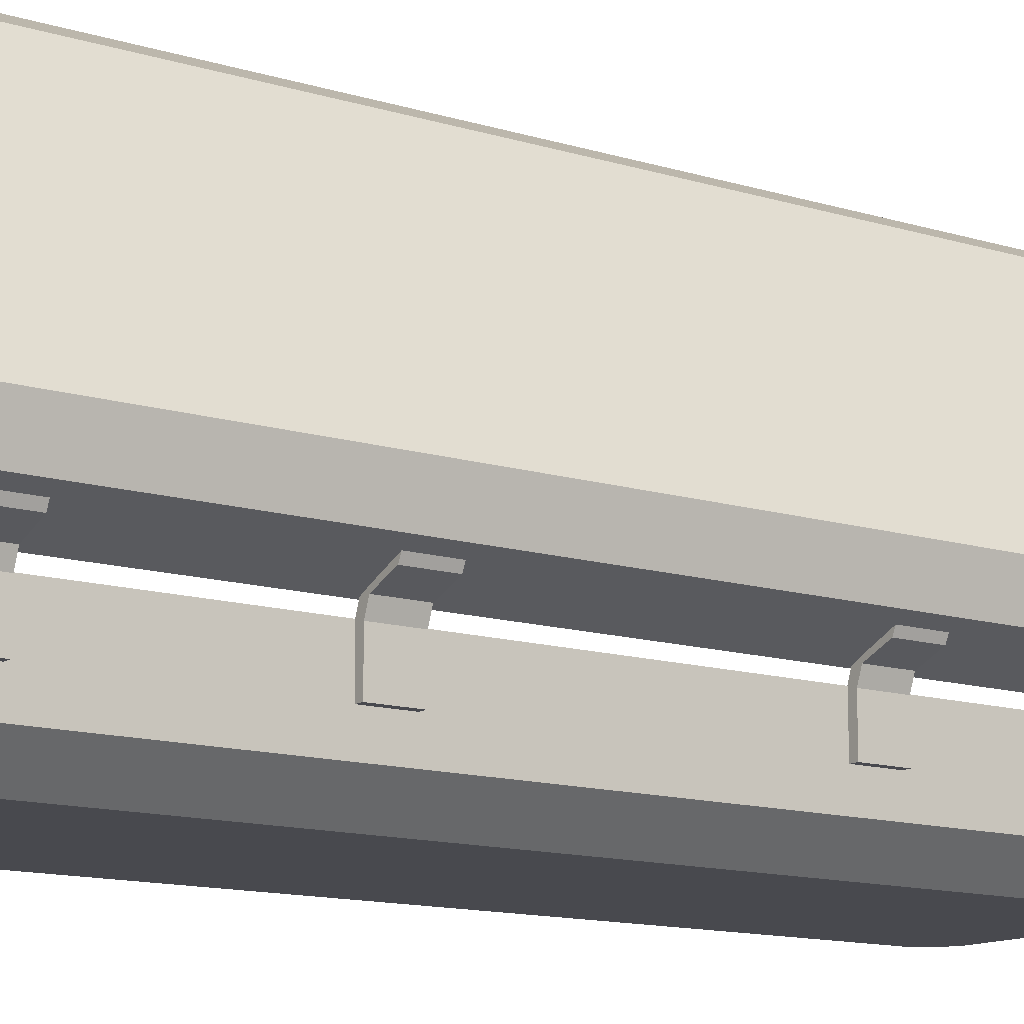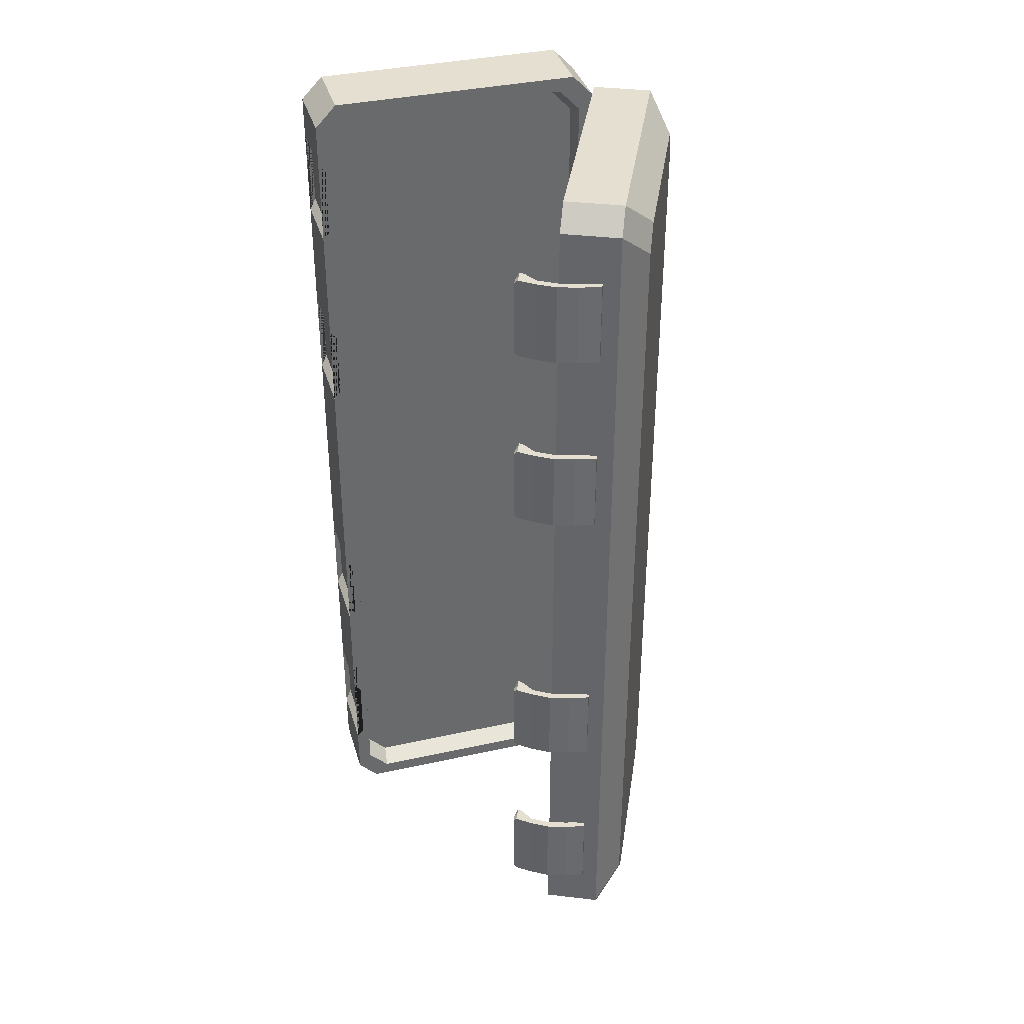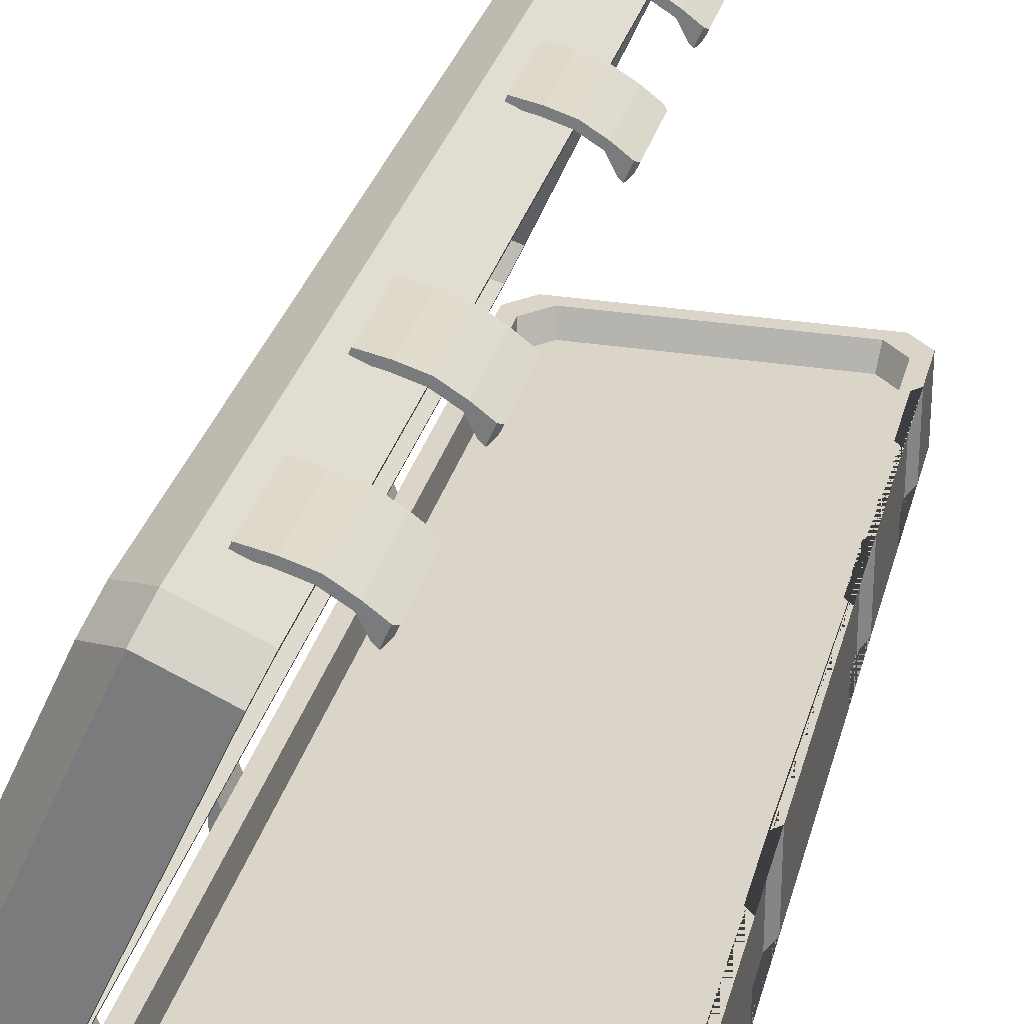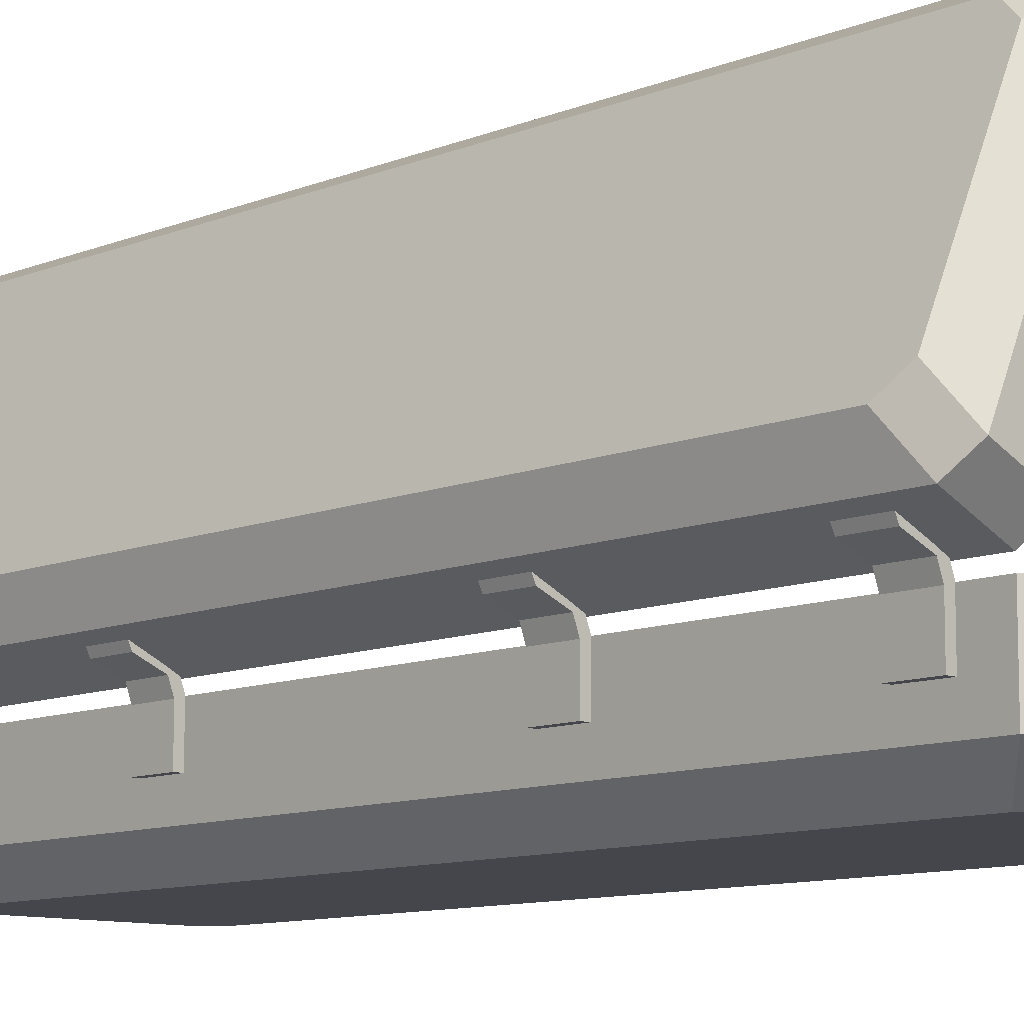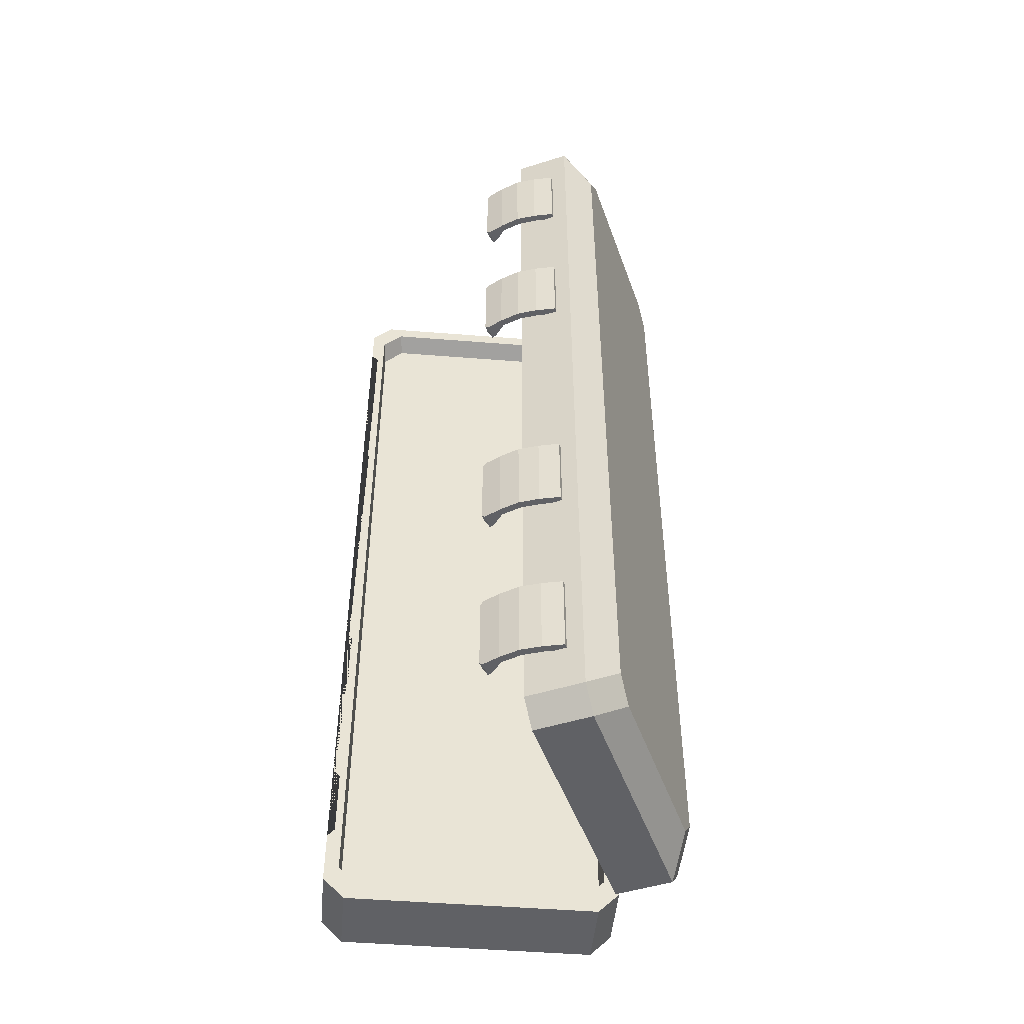
<metadata>
{"format":"obj","ext":"obj","renderer":"f3d","projection":"perspective","resolution":1024,"background":"white","views":[{"elev":-12.7,"azim":-126.1,"up":"+Y"},{"elev":37.3,"azim":164.1,"up":"+Z"},{"elev":29.1,"azim":13.5,"up":"+Y"},{"elev":-10.0,"azim":-43.1,"up":"+Y"},{"elev":-48.7,"azim":174.9,"up":"+Z"}]}
</metadata>
<code>
o GunCase_Cube
v 0.4321 0.4258 -2.035
v 0.5235 0.4258 -1.94
v 0.5235 0.4258 1.808
v 0.4321 0.4258 1.903
v -0.6126 0.4258 -1.94
v -0.5212 0.4258 -2.035
v -0.5212 0.4258 1.903
v -0.6126 0.4258 1.808
v 0.4936 0.4258 1.965
v 0.5855 0.4258 1.87
v -0.6745 0.4258 1.87
v -0.5827 0.4258 1.965
v 0.5855 0.4258 -2.002
v 0.4936 0.4258 -2.097
v -0.5827 0.4258 -2.097
v -0.6745 0.4258 -2.002
v 0.4211 0.335 1.864
v 0.5122 0.335 1.769
v -0.6012 0.335 1.769
v -0.5102 0.335 1.864
v 0.5122 0.335 -1.901
v 0.4211 0.335 -1.996
v -0.5102 0.335 -1.996
v -0.6012 0.335 -1.901
v 0.3575 -0.01167 -1.962
v 0.45 -0.01167 -1.866
v 0.4934 0.1176 -2.097
v 0.5855 0.1176 -2.002
v 0.45 -0.01167 1.734
v 0.3575 -0.01167 1.83
v 0.5855 0.1176 1.87
v 0.4934 0.1176 1.965
v -0.6745 0.1176 -2.002
v -0.5825 0.1176 -2.097
v -0.5391 -0.01167 -1.866
v -0.4466 -0.01167 -1.962
v -0.4466 -0.01167 1.83
v -0.5391 -0.01167 1.734
v -0.5825 0.1176 1.965
v -0.6745 0.1176 1.87
v -0.6134 0.6074 -2.035
v -0.6512 0.5241 -1.94
v -0.6512 0.5241 1.808
v -0.6134 0.6074 1.903
v -0.1813 1.558 -1.94
v -0.2191 1.475 -2.035
v -0.2191 1.475 1.903
v -0.1813 1.558 1.808
v -0.6388 0.5513 1.965
v -0.6768 0.4677 1.87
v -0.1557 1.615 1.87
v -0.1937 1.531 1.965
v -0.6768 0.4677 -2.002
v -0.6388 0.5513 -2.097
v -0.1937 1.531 -2.097
v -0.1557 1.615 -2.002
v -0.6751 0.6475 1.864
v -0.7128 0.5645 1.769
v -0.2523 1.578 1.769
v -0.2899 1.495 1.864
v -0.7128 0.5645 -1.901
v -0.6751 0.6475 -1.996
v -0.2899 1.495 -1.996
v -0.2523 1.578 -1.901
v -0.9021 0.8205 -1.962
v -0.9404 0.7362 -1.866
v -0.8639 0.6538 -2.097
v -0.902 0.57 -2.002
v -0.9404 0.7362 1.734
v -0.9021 0.8205 1.83
v -0.902 0.57 1.87
v -0.8639 0.6538 1.965
v -0.3808 1.717 -2.002
v -0.4189 1.633 -2.097
v -0.5313 1.637 -1.866
v -0.5696 1.552 -1.962
v -0.5696 1.552 1.83
v -0.5313 1.637 1.734
v -0.4189 1.633 1.965
v -0.3808 1.717 1.87
v -0.7071 0.2415 -1.684
v -0.7271 0.4716 -1.684
v -0.7071 0.2415 -1.85
v -0.7271 0.4716 -1.85
v -0.6698 0.2415 -1.684
v -0.6897 0.4716 -1.684
v -0.6698 0.2415 -1.85
v -0.6897 0.4716 -1.85
v -0.7071 0.4164 -1.684
v -0.7071 0.4164 -1.85
v -0.6698 0.4164 -1.85
v -0.6698 0.4164 -1.684
v -0.8342 0.5164 -1.684
v -0.8342 0.5164 -1.85
v -0.8498 0.5504 -1.85
v -0.8498 0.5504 -1.684
v -0.7071 0.2415 -0.6763
v -0.7271 0.4716 -0.6763
v -0.7071 0.2415 -0.8418
v -0.7271 0.4716 -0.8418
v -0.6698 0.2415 -0.6763
v -0.6897 0.4716 -0.6763
v -0.6698 0.2415 -0.8418
v -0.6897 0.4716 -0.8418
v -0.7071 0.4164 -0.6763
v -0.7071 0.4164 -0.8418
v -0.6698 0.4164 -0.8418
v -0.6698 0.4164 -0.6763
v -0.8342 0.5164 -0.6763
v -0.8342 0.5164 -0.8418
v -0.8498 0.5504 -0.8418
v -0.8498 0.5504 -0.6763
v -0.7071 0.2415 0.7097
v -0.7271 0.4716 0.7097
v -0.7071 0.2415 0.5442
v -0.7271 0.4716 0.5442
v -0.6698 0.2415 0.7097
v -0.6897 0.4716 0.7097
v -0.6698 0.2415 0.5442
v -0.6897 0.4716 0.5442
v -0.7071 0.4164 0.7097
v -0.7071 0.4164 0.5442
v -0.6698 0.4164 0.5442
v -0.6698 0.4164 0.7097
v -0.8342 0.5164 0.7097
v -0.8342 0.5164 0.5442
v -0.8498 0.5504 0.5442
v -0.8498 0.5504 0.7097
v -0.7071 0.2415 1.718
v -0.7271 0.4716 1.718
v -0.7071 0.2415 1.552
v -0.7271 0.4716 1.552
v -0.6698 0.2415 1.718
v -0.6897 0.4716 1.718
v -0.6698 0.2415 1.552
v -0.6897 0.4716 1.552
v -0.7071 0.4164 1.718
v -0.7071 0.4164 1.552
v -0.6698 0.4164 1.552
v -0.6698 0.4164 1.718
v -0.8342 0.5164 1.718
v -0.8342 0.5164 1.552
v -0.8498 0.5504 1.552
v -0.8498 0.5504 1.718
v 0.5855 0.4258 1.693
v 0.5855 0.4258 1.322
v 0.5855 0.4258 0.4635
v 0.5855 0.4258 0.8344
v 0.5855 0.4258 -0.9147
v 0.5855 0.4258 -1.773
v 0.5855 0.4258 -1.402
v 0.5855 0.4258 -0.5438
v 0.5855 0.1176 1.693
v 0.5855 0.1176 1.322
v 0.5855 0.1176 0.8344
v 0.5855 0.1176 -1.773
v 0.5855 0.1176 -1.402
v 0.5855 0.1176 -0.9147
v 0.5855 0.1176 -0.5438
v 0.5855 0.1176 0.4635
v 0.5547 0.08828 -1.437
v 0.5547 0.08828 -1.739
v 0.5547 0.08828 1.658
v 0.5547 0.08828 1.357
v 0.5547 0.08828 0.7998
v 0.5547 0.08828 0.4981
v 0.5547 0.08828 -0.5785
v 0.5547 0.08828 -0.8801
v 0.5547 0.4258 1.658
v 0.5547 0.4258 1.357
v 0.5547 0.4258 0.7998
v 0.5547 0.4258 0.4981
v 0.5547 0.4258 -0.5785
v 0.5547 0.4258 -0.8801
v 0.5547 0.4258 -1.437
v 0.5547 0.4258 -1.739
v -0.3213 1.677 1.657
v -0.3213 1.677 1.301
v -0.3087 1.705 1.657
v -0.3087 1.705 1.301
v -0.07057 1.584 1.657
v -0.1467 1.631 1.657
v -0.2321 1.659 1.657
v -0.2321 1.659 1.301
v -0.1467 1.631 1.301
v -0.07057 1.584 1.301
v -0.2195 1.686 1.301
v -0.1341 1.659 1.301
v -0.05793 1.611 1.301
v -0.2195 1.686 1.657
v -0.1341 1.659 1.657
v -0.05793 1.611 1.657
v 0.001792 1.529 1.642
v -0.01009 1.538 1.657
v -0.01009 1.538 1.301
v 0.001792 1.529 1.316
v 0.002556 1.565 1.657
v 0.01443 1.556 1.642
v 0.01443 1.556 1.316
v 0.002556 1.565 1.301
v -0.3213 1.677 -1.441
v -0.3213 1.677 -1.797
v -0.3087 1.705 -1.441
v -0.3087 1.705 -1.797
v -0.07057 1.584 -1.441
v -0.1467 1.631 -1.441
v -0.2321 1.659 -1.441
v -0.2321 1.659 -1.797
v -0.1467 1.631 -1.797
v -0.07057 1.584 -1.797
v -0.2195 1.686 -1.797
v -0.1341 1.659 -1.797
v -0.05793 1.611 -1.797
v -0.2195 1.686 -1.441
v -0.1341 1.659 -1.441
v -0.05793 1.611 -1.441
v 0.001792 1.529 -1.455
v -0.01009 1.538 -1.441
v -0.01009 1.538 -1.797
v 0.001792 1.529 -1.782
v 0.002556 1.565 -1.441
v 0.01443 1.556 -1.455
v 0.01443 1.556 -1.782
v 0.002556 1.565 -1.797
v -0.3213 1.677 -0.5662
v -0.3213 1.677 -0.922
v -0.3087 1.705 -0.5662
v -0.3087 1.705 -0.922
v -0.07057 1.584 -0.5662
v -0.1467 1.631 -0.5662
v -0.2321 1.659 -0.5662
v -0.2321 1.659 -0.922
v -0.1467 1.631 -0.922
v -0.07057 1.584 -0.922
v -0.2195 1.686 -0.922
v -0.1341 1.659 -0.922
v -0.05793 1.611 -0.922
v -0.2195 1.686 -0.5662
v -0.1341 1.659 -0.5662
v -0.05793 1.611 -0.5662
v 0.001792 1.529 -0.5808
v -0.01009 1.538 -0.5662
v -0.01009 1.538 -0.922
v 0.001792 1.529 -0.9074
v 0.002556 1.565 -0.5662
v 0.01443 1.556 -0.5808
v 0.01443 1.556 -0.9074
v 0.002556 1.565 -0.922
v -0.3213 1.677 0.8163
v -0.3213 1.677 0.4605
v -0.3087 1.705 0.8163
v -0.3087 1.705 0.4605
v -0.07057 1.584 0.8163
v -0.1467 1.631 0.8163
v -0.2321 1.659 0.8163
v -0.2321 1.659 0.4605
v -0.1467 1.631 0.4605
v -0.07057 1.584 0.4605
v -0.2195 1.686 0.4605
v -0.1341 1.659 0.4605
v -0.05793 1.611 0.4605
v -0.2195 1.686 0.8163
v -0.1341 1.659 0.8163
v -0.05793 1.611 0.8163
v 0.001792 1.529 0.8017
v -0.01009 1.538 0.8163
v -0.01009 1.538 0.4605
v 0.001792 1.529 0.4751
v 0.002556 1.565 0.8163
v 0.01443 1.556 0.8017
v 0.01443 1.556 0.4751
v 0.002556 1.565 0.4605
v -0.03953 1.522 1.657
v -0.03953 1.522 1.301
v -0.01982 1.502 1.316
v -0.02306 1.506 1.301
v -0.02306 1.506 1.657
v -0.01982 1.502 1.642
v -0.03953 1.522 -1.441
v -0.03953 1.522 -1.797
v -0.01982 1.502 -1.782
v -0.02306 1.506 -1.797
v -0.02306 1.506 -1.441
v -0.01982 1.502 -1.455
v -0.03953 1.522 -0.5662
v -0.03953 1.522 -0.922
v -0.01982 1.502 -0.9074
v -0.02306 1.506 -0.922
v -0.02306 1.506 -0.5662
v -0.01982 1.502 -0.5808
v -0.03953 1.522 0.8163
v -0.03953 1.522 0.4605
v -0.01982 1.502 0.4751
v -0.02306 1.506 0.4605
v -0.02306 1.506 0.8163
v -0.01982 1.502 0.8017
f 32 9 12 39
f 34 15 14 27
f 10 31 153 145
f 146 154 155 148
f 151 149 158 157
f 156 28 13 150
f 159 152 147 160
f 37 30 32 39
f 40 11 16 33
f 8 5 16 11
f 1 6 23 22
f 5 8 19 24
f 7 4 17 20
f 31 29 26 28 156 162 161 157 158 168 167 159 160 166 165 155 154 164 163 153
f 4 7 12 9
f 6 1 14 15
f 150 13 2 3 10 145 169 170 146 148 171 172 147 152 173 174 149 151 175 176
f 26 29 30 37 38 35 36 25
f 35 38 40 33
f 25 36 34 27
f 10 3 4 9
f 8 11 12 7
f 14 1 2 13
f 6 15 16 5
f 7 20 19 8
f 23 6 5 24
f 3 18 17 4
f 21 2 1 22
f 34 36 35 33
f 37 39 40 38
f 28 26 25 27
f 29 31 32 30
f 33 16 15 34
f 13 28 27 14
f 9 32 31 10
f 11 40 39 12
f 3 2 21 18
f 72 49 52 79
f 74 55 54 67
f 68 53 50 71
f 77 70 72 79
f 80 51 56 73
f 48 45 56 51
f 41 46 63 62
f 45 48 59 64
f 47 44 57 60
f 69 66 68 71
f 44 47 52 49
f 46 41 54 55
f 42 43 50 53
f 65 66 69 70 77 78 75 76
f 75 78 80 73
f 65 76 74 67
f 50 43 44 49
f 48 51 52 47
f 54 41 42 53
f 46 55 56 45
f 47 60 59 48
f 63 46 45 64
f 43 58 57 44
f 61 42 41 62
f 74 76 75 73
f 77 79 80 78
f 68 66 65 67
f 69 71 72 70
f 73 56 55 74
f 53 68 67 54
f 49 72 71 50
f 51 80 79 52
f 43 42 61 58
f 175 161 162 176
f 151 157 161 175
f 156 150 176 162
f 173 167 168 174
f 152 159 167 173
f 158 149 174 168
f 171 165 166 172
f 148 155 165 171
f 160 147 172 166
f 169 163 164 170
f 145 153 163 169
f 154 146 170 164
f 89 82 84 90
f 90 84 88 91
f 91 88 86 92
f 92 86 82 89
f 83 87 85 81
f 88 84 94 95
f 85 92 89 81
f 87 91 92 85
f 83 90 91 87
f 81 89 90 83
f 95 94 93 96
f 86 88 95 96
f 84 82 93 94
f 82 86 96 93
f 105 98 100 106
f 106 100 104 107
f 107 104 102 108
f 108 102 98 105
f 99 103 101 97
f 104 100 110 111
f 101 108 105 97
f 103 107 108 101
f 99 106 107 103
f 97 105 106 99
f 111 110 109 112
f 102 104 111 112
f 100 98 109 110
f 98 102 112 109
f 121 114 116 122
f 122 116 120 123
f 123 120 118 124
f 124 118 114 121
f 115 119 117 113
f 120 116 126 127
f 117 124 121 113
f 119 123 124 117
f 115 122 123 119
f 113 121 122 115
f 127 126 125 128
f 118 120 127 128
f 116 114 125 126
f 114 118 128 125
f 137 130 132 138
f 138 132 136 139
f 139 136 134 140
f 140 134 130 137
f 131 135 133 129
f 136 132 142 143
f 133 140 137 129
f 135 139 140 133
f 131 138 139 135
f 129 137 138 131
f 143 142 141 144
f 134 136 143 144
f 132 130 141 142
f 130 134 144 141
f 183 177 178 184
f 184 178 180 187
f 187 180 179 190
f 190 179 177 183
f 197 192 181 194
f 180 178 177 179
f 195 186 189 200
f 192 191 182 181
f 191 190 183 182
f 189 188 191 192
f 188 187 190 191
f 199 200 189 192 197 198
f 186 185 188 189
f 185 184 187 188
f 196 199 198 193
f 181 182 185 186
f 182 183 184 185
f 199 196 195 200
f 193 198 197 194
f 266 253 291 295
f 207 201 202 208
f 208 202 204 211
f 211 204 203 214
f 214 203 201 207
f 221 216 205 218
f 204 202 201 203
f 219 210 213 224
f 216 215 206 205
f 215 214 207 206
f 213 212 215 216
f 212 211 214 215
f 223 224 213 216 221 222
f 210 209 212 213
f 209 208 211 212
f 220 223 222 217
f 205 206 209 210
f 206 207 208 209
f 223 220 219 224
f 217 222 221 218
f 194 181 273 277
f 231 225 226 232
f 232 226 228 235
f 235 228 227 238
f 238 227 225 231
f 245 240 229 242
f 228 226 225 227
f 243 234 237 248
f 240 239 230 229
f 239 238 231 230
f 237 236 239 240
f 236 235 238 239
f 247 248 237 240 245 246
f 234 233 236 237
f 233 232 235 236
f 244 247 246 241
f 229 230 233 234
f 230 231 232 233
f 247 244 243 248
f 241 246 245 242
f 217 218 283 284
f 255 249 250 256
f 256 250 252 259
f 259 252 251 262
f 262 251 249 255
f 269 264 253 266
f 252 250 249 251
f 267 258 261 272
f 264 263 254 253
f 263 262 255 254
f 261 260 263 264
f 260 259 262 263
f 271 272 261 264 269 270
f 258 257 260 261
f 257 256 259 260
f 268 271 270 265
f 253 254 257 258
f 254 255 256 257
f 271 268 267 272
f 265 270 269 266
f 268 265 296 293
f 278 277 273 274 276 275
f 284 283 279 280 282 281
f 290 289 285 286 288 287
f 296 295 291 292 294 293
f 205 210 280 279
f 195 196 275 276
f 267 268 293 294
f 186 195 276 274
f 258 267 294 292
f 244 241 290 287
f 193 194 277 278
f 265 266 295 296
f 242 229 285 289
f 181 186 274 273
f 253 258 292 291
f 243 244 287 288
f 234 243 288 286
f 220 217 284 281
f 241 242 289 290
f 218 205 279 283
f 219 220 281 282
f 229 234 286 285
f 210 219 282 280
f 196 193 278 275
f 19 20 17 18 21 22 23 24
f 60 57 58 61 62 63 64 59

</code>
